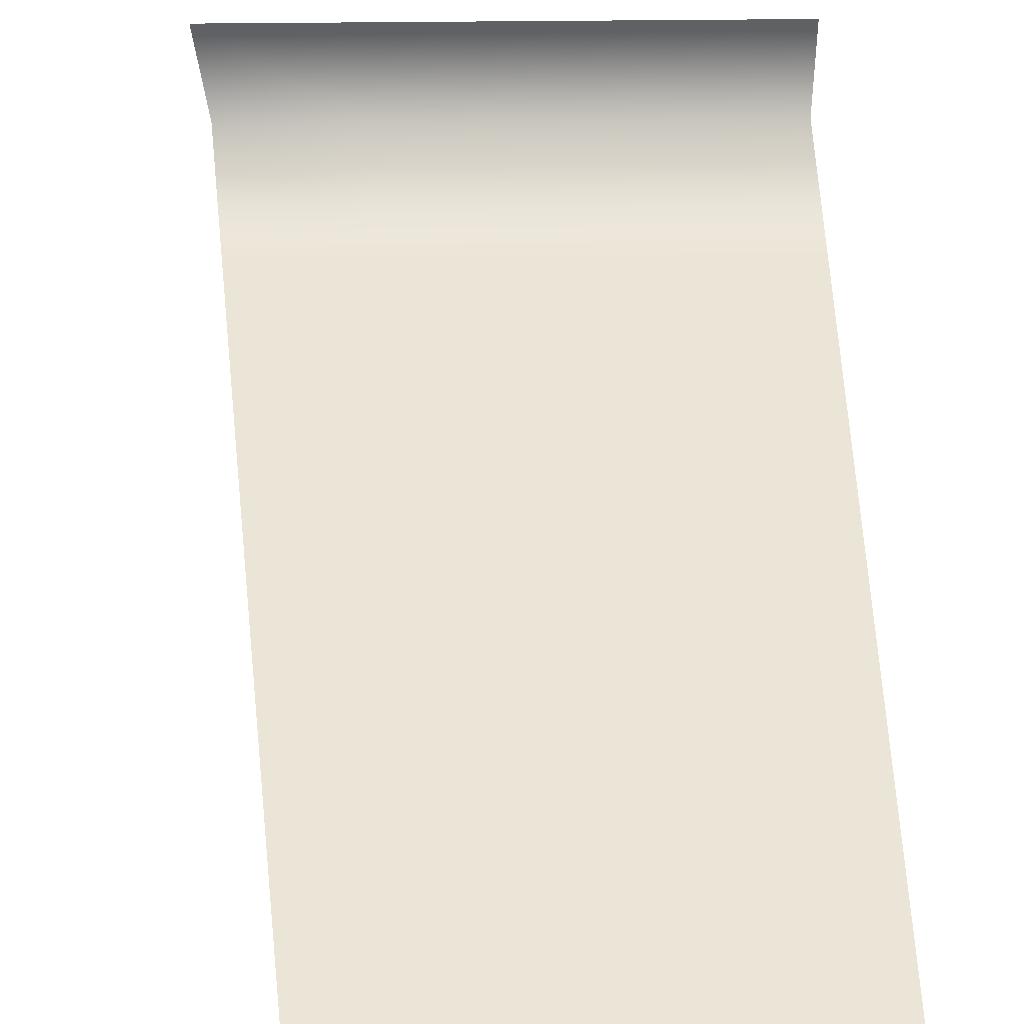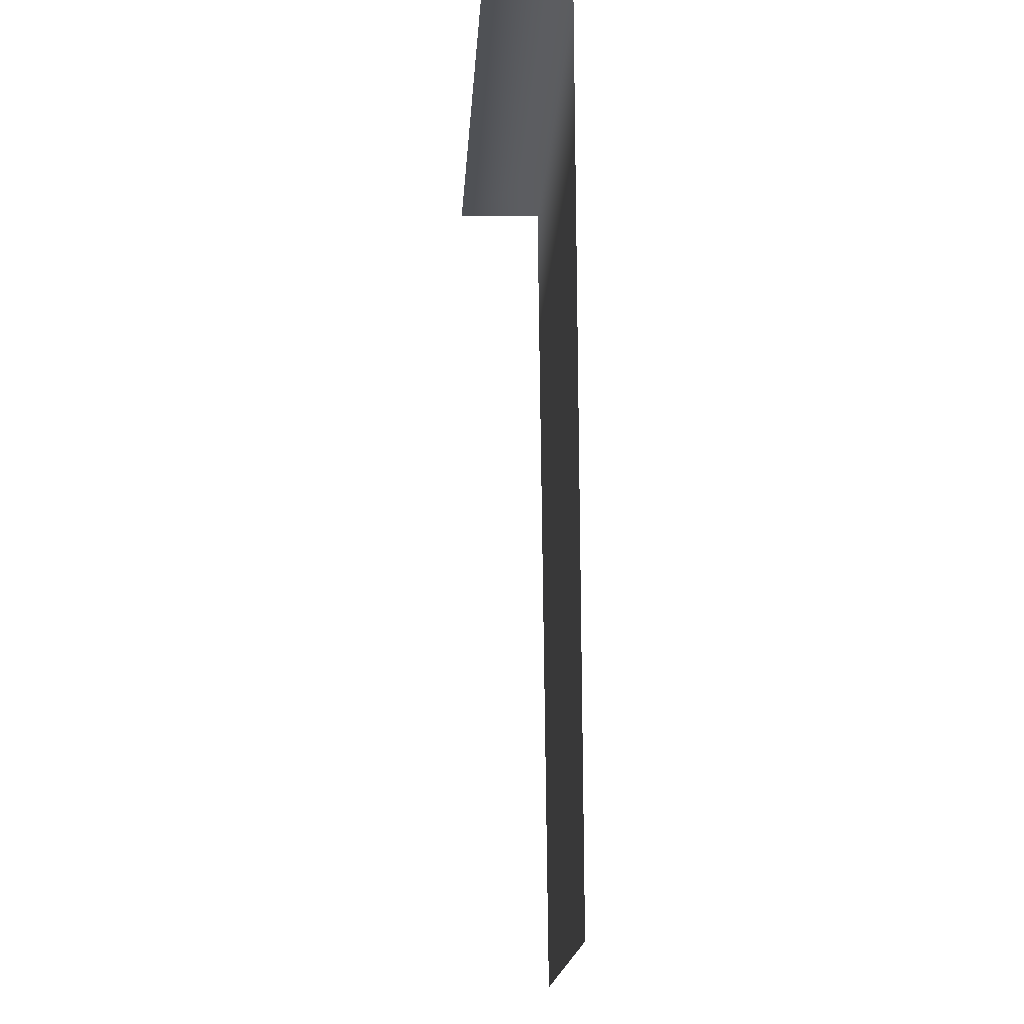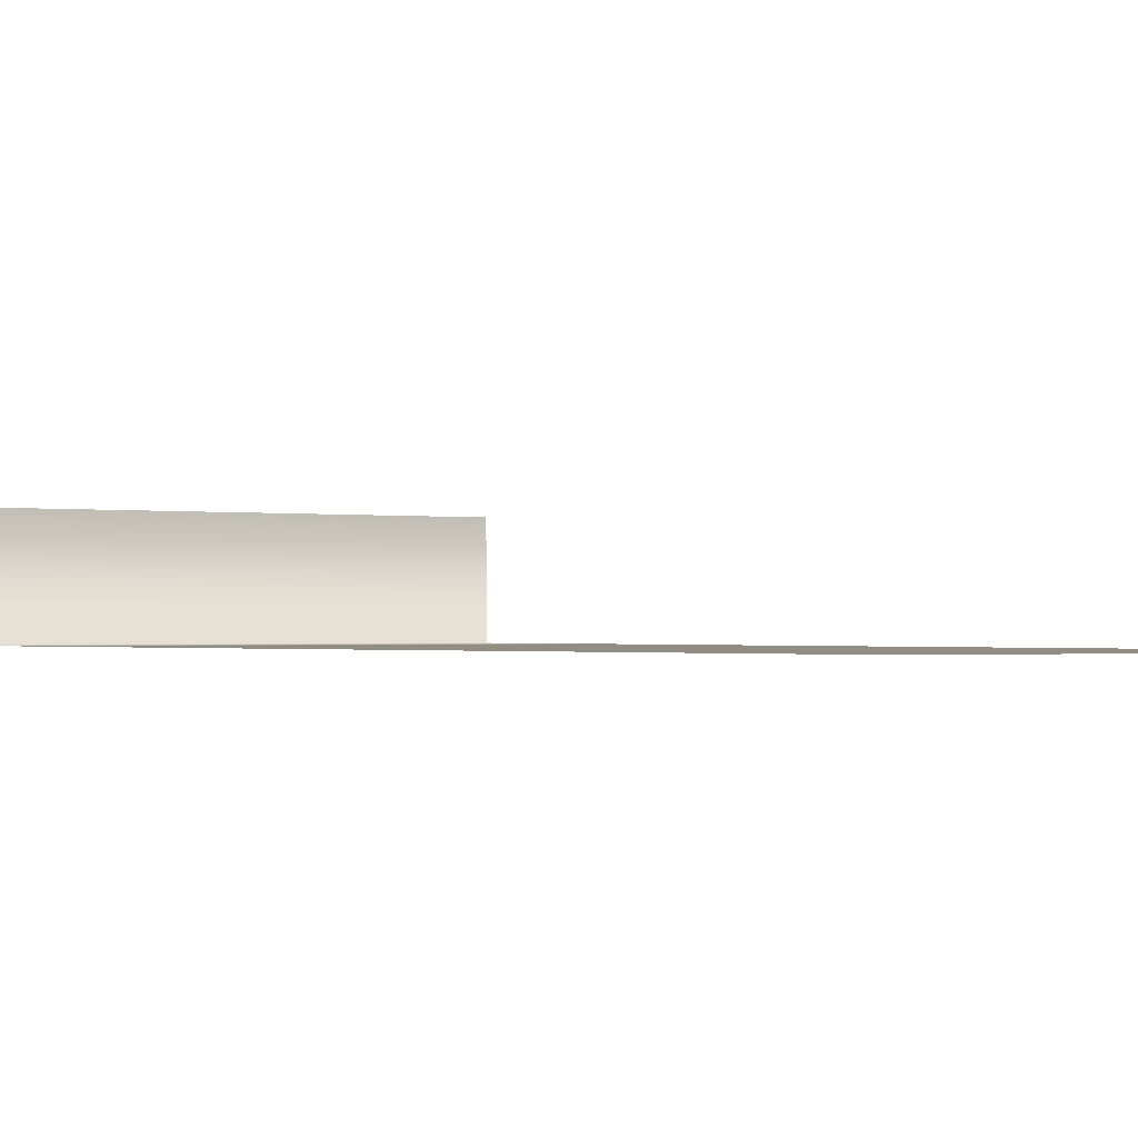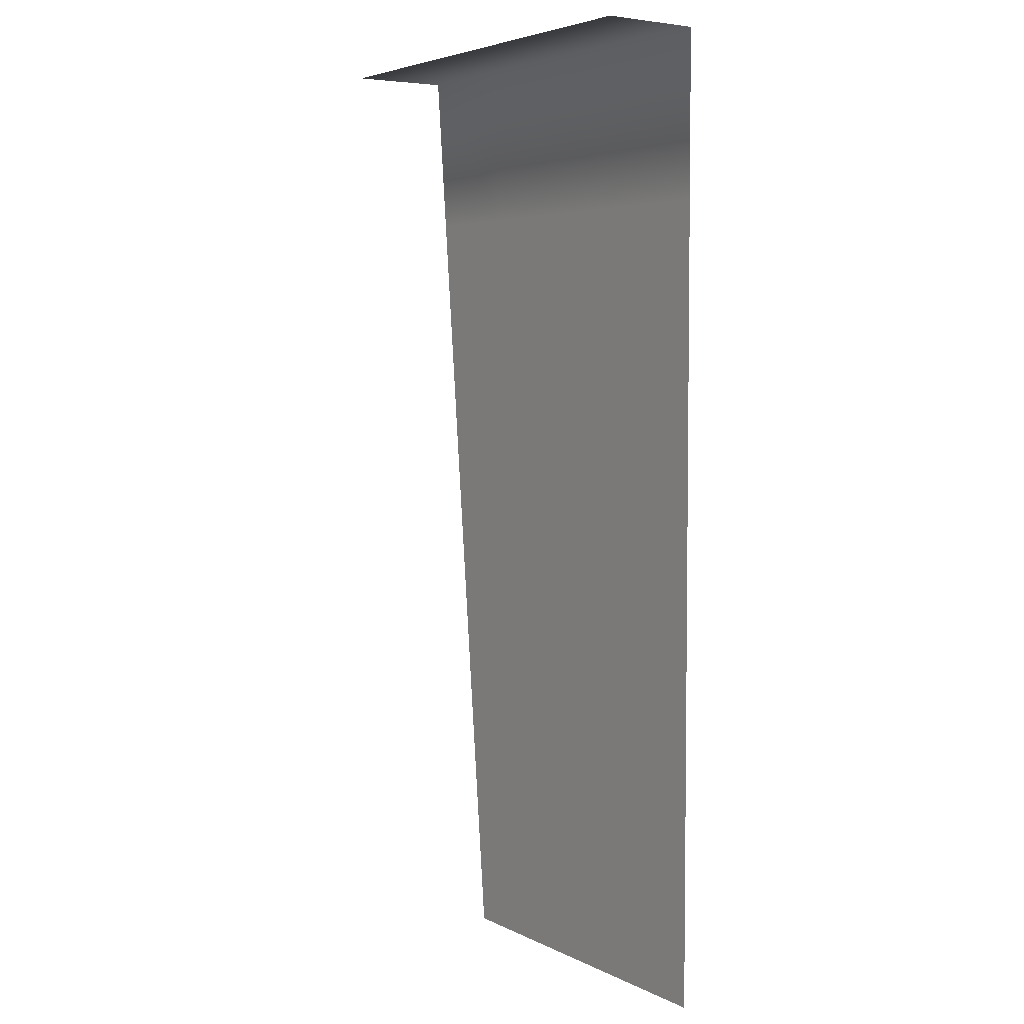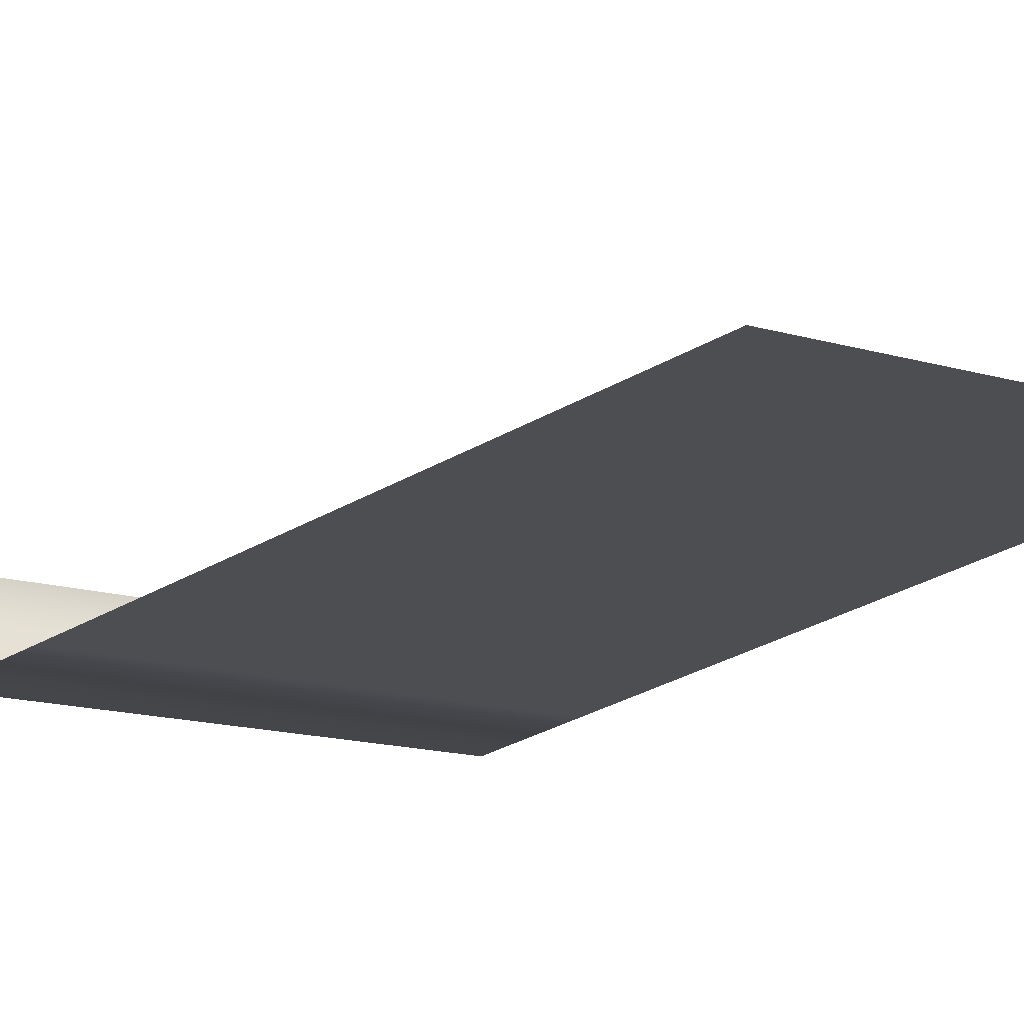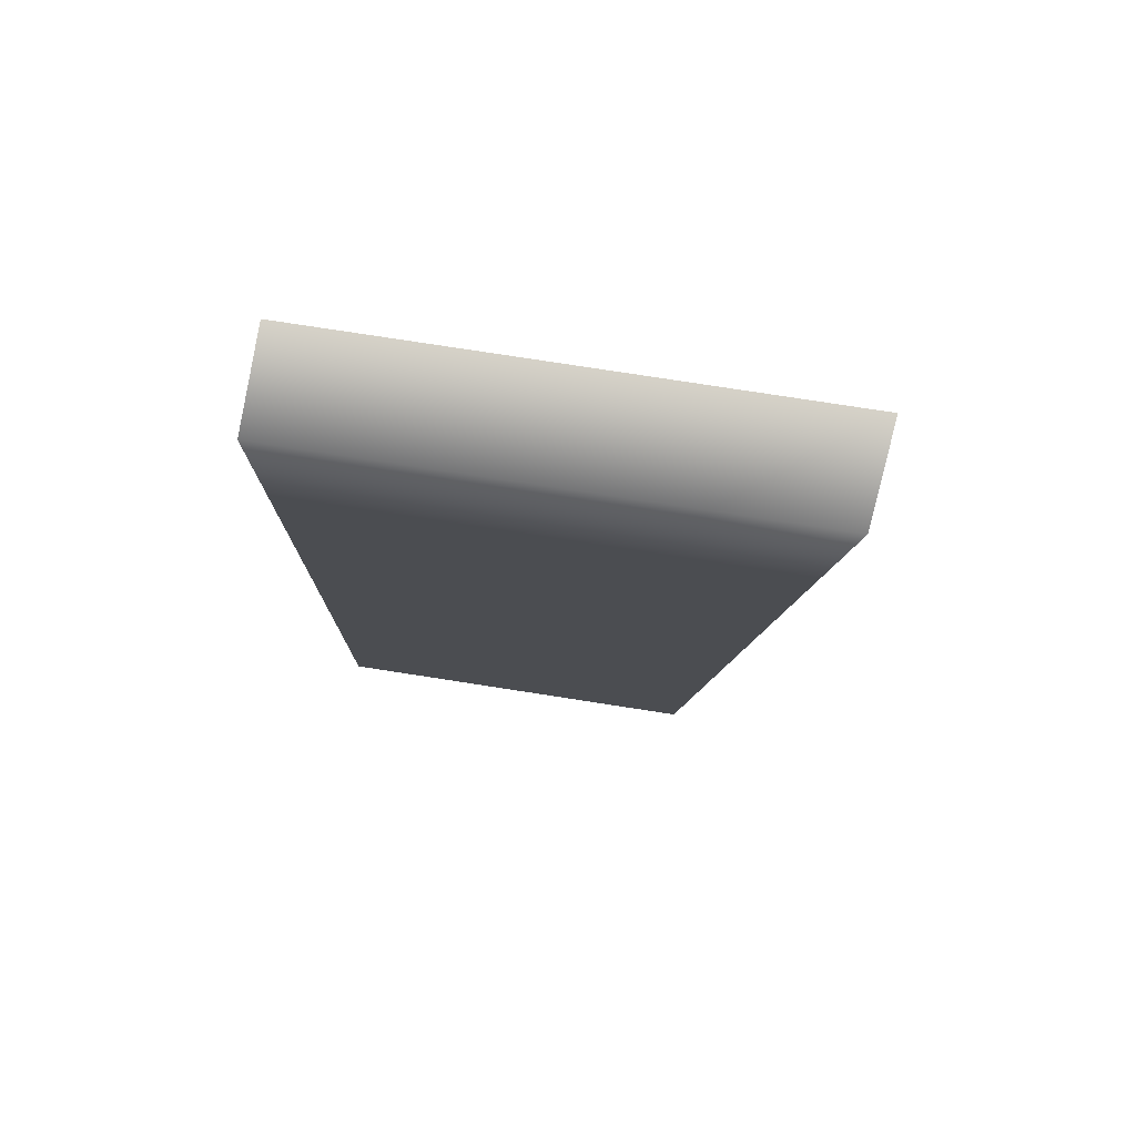
<metadata>
{"format":"obj","ext":"obj","renderer":"f3d","projection":"perspective","resolution":1024,"background":"white","views":[{"elev":45.6,"azim":-0.7,"up":"+Z"},{"elev":-19.6,"azim":86.2,"up":"+Y"},{"elev":-0.9,"azim":-33.4,"up":"+Z"},{"elev":4.4,"azim":57.1,"up":"+Y"},{"elev":-17.1,"azim":-29.5,"up":"+Z"},{"elev":77.3,"azim":-171.2,"up":"+Y"}]}
</metadata>
<code>
o BannerMesh03_Plane.003
v -1.001 0.02593 0.3956
v 1.009 0.02593 0.3956
v -0.5475 -3.973 0
v 1.009 -3.973 -0
v 1.009 -1.764 -0
v 0.00387 0.02593 0.3956
v -0.7742 -1.764 0
v 0.2306 -3.973 0
v 0.1172 -1.764 -0
v 1.009 -0.6604 -1e-06
v 0.5063 0.02593 0.3956
v -0.6609 -2.869 0
v 0.6196 -3.973 -0
v 1.009 -2.869 -0
v -0.4985 0.02593 0.3956
v -0.8876 -0.6604 0
v -0.1585 -3.973 0
v 0.06055 -0.6604 -0
v 0.1739 -2.869 -0
v 0.5629 -1.764 -0
v -0.3285 -1.764 0
v -0.2435 -2.869 0
v 0.5913 -2.869 -0
v 0.5346 -0.6604 -0
v -0.4135 -0.6604 -0
v 1.009 0.01864 -1e-06
v 0.02569 0.01864 -0
v -0.9573 0.01864 0
v 0.5172 0.01864 -1e-06
v -0.4658 0.01864 -0
f 30 28 1 15
f 29 27 6 11
f 23 19 9 20
f 22 12 7 21
f 19 22 21 9
f 8 17 22 19
f 17 3 12 22
f 14 23 20 5
f 4 13 23 14
f 13 8 19 23
f 26 29 11 2
f 5 20 24 10
f 20 9 18 24
f 27 30 15 6
f 9 21 25 18
f 21 7 16 25
f 18 25 30 27
f 10 24 29 26
f 24 18 27 29
f 25 16 28 30

</code>
